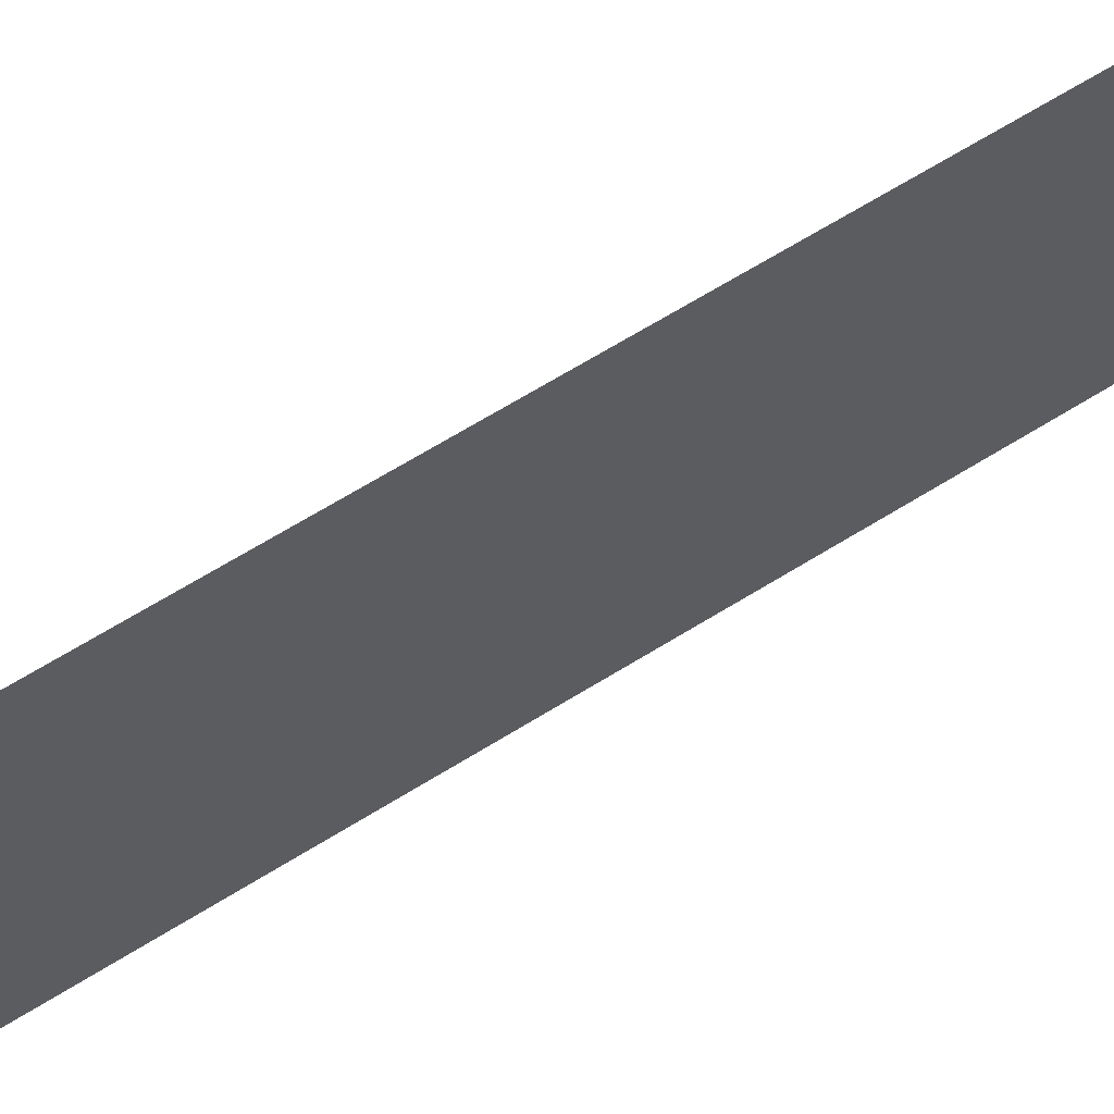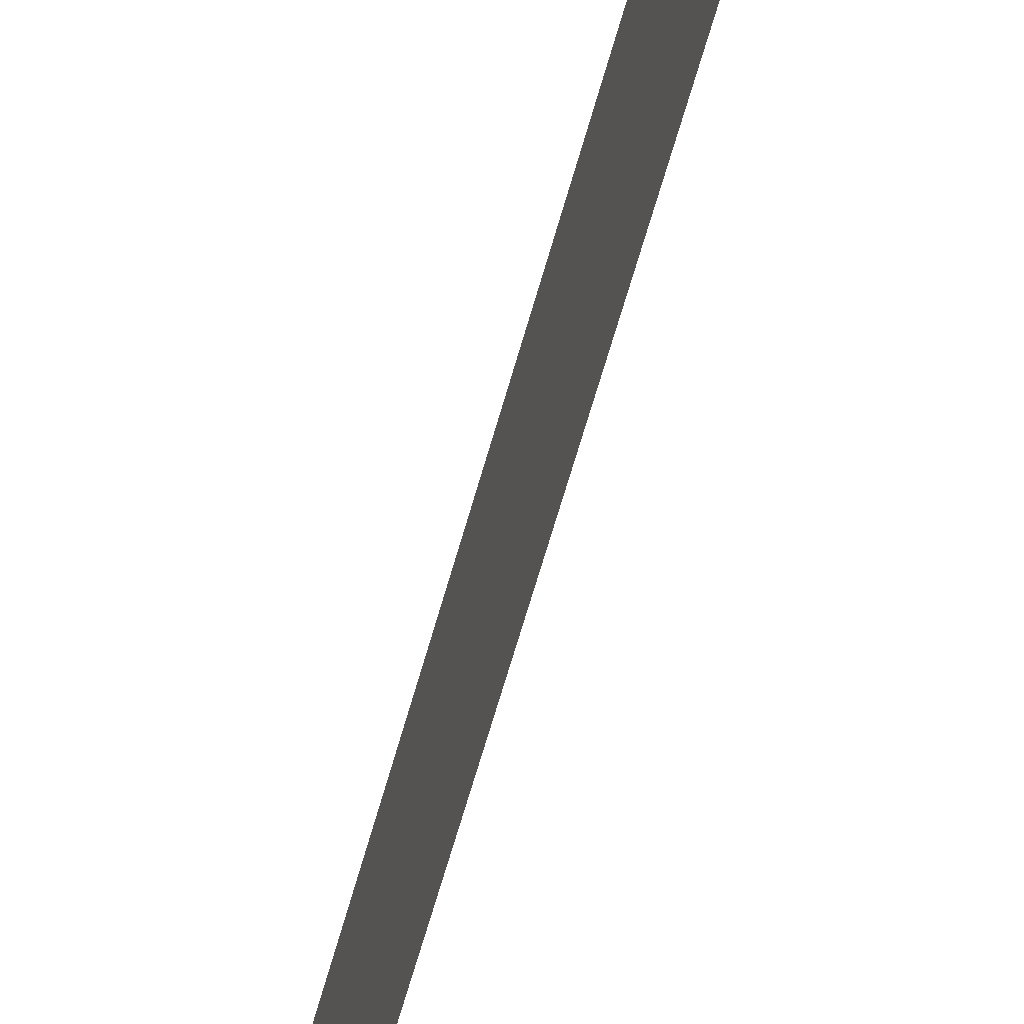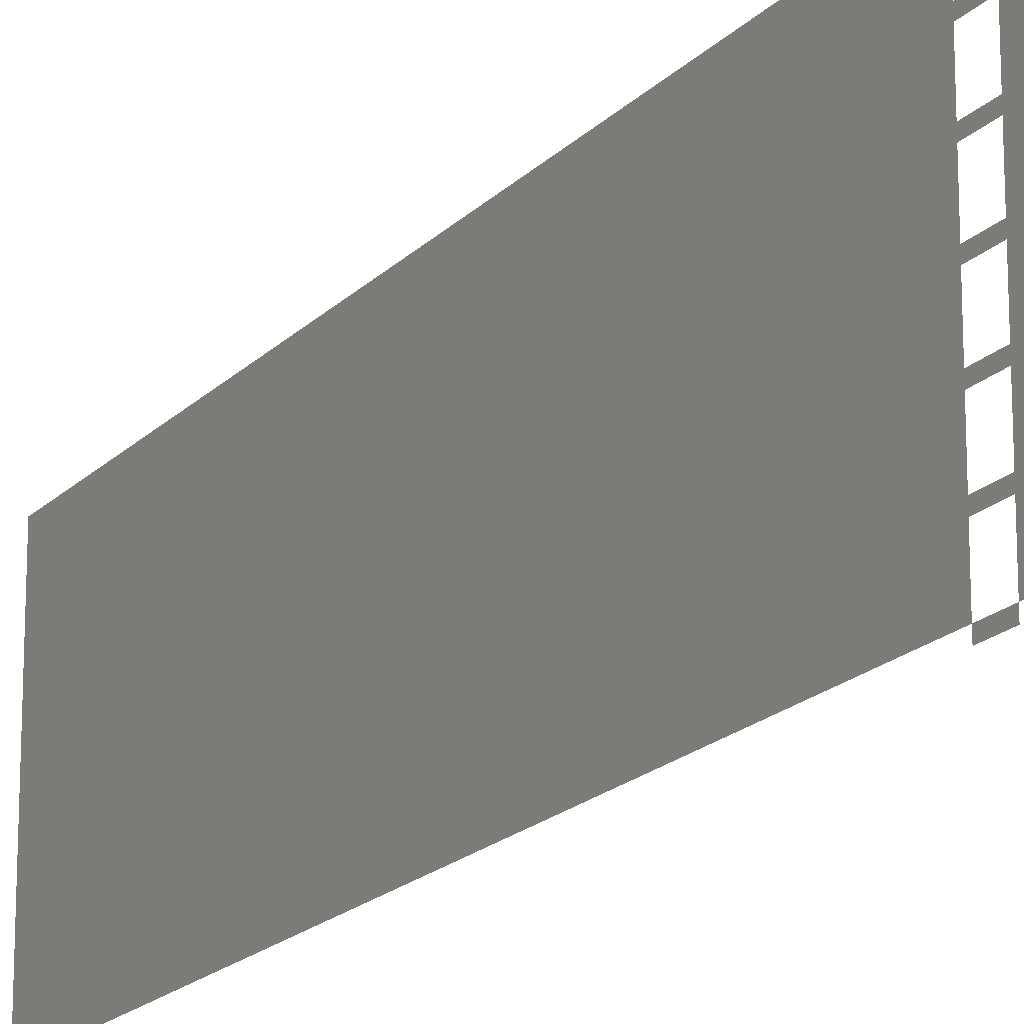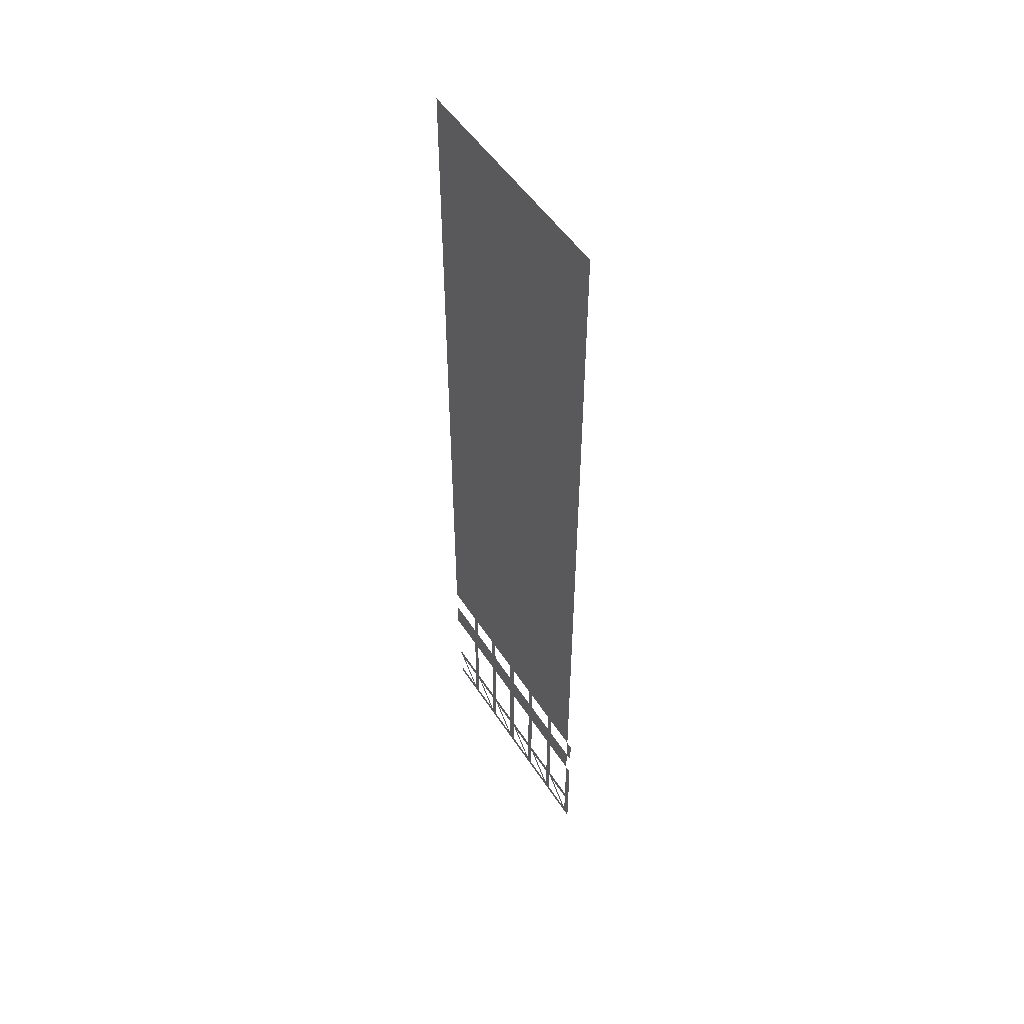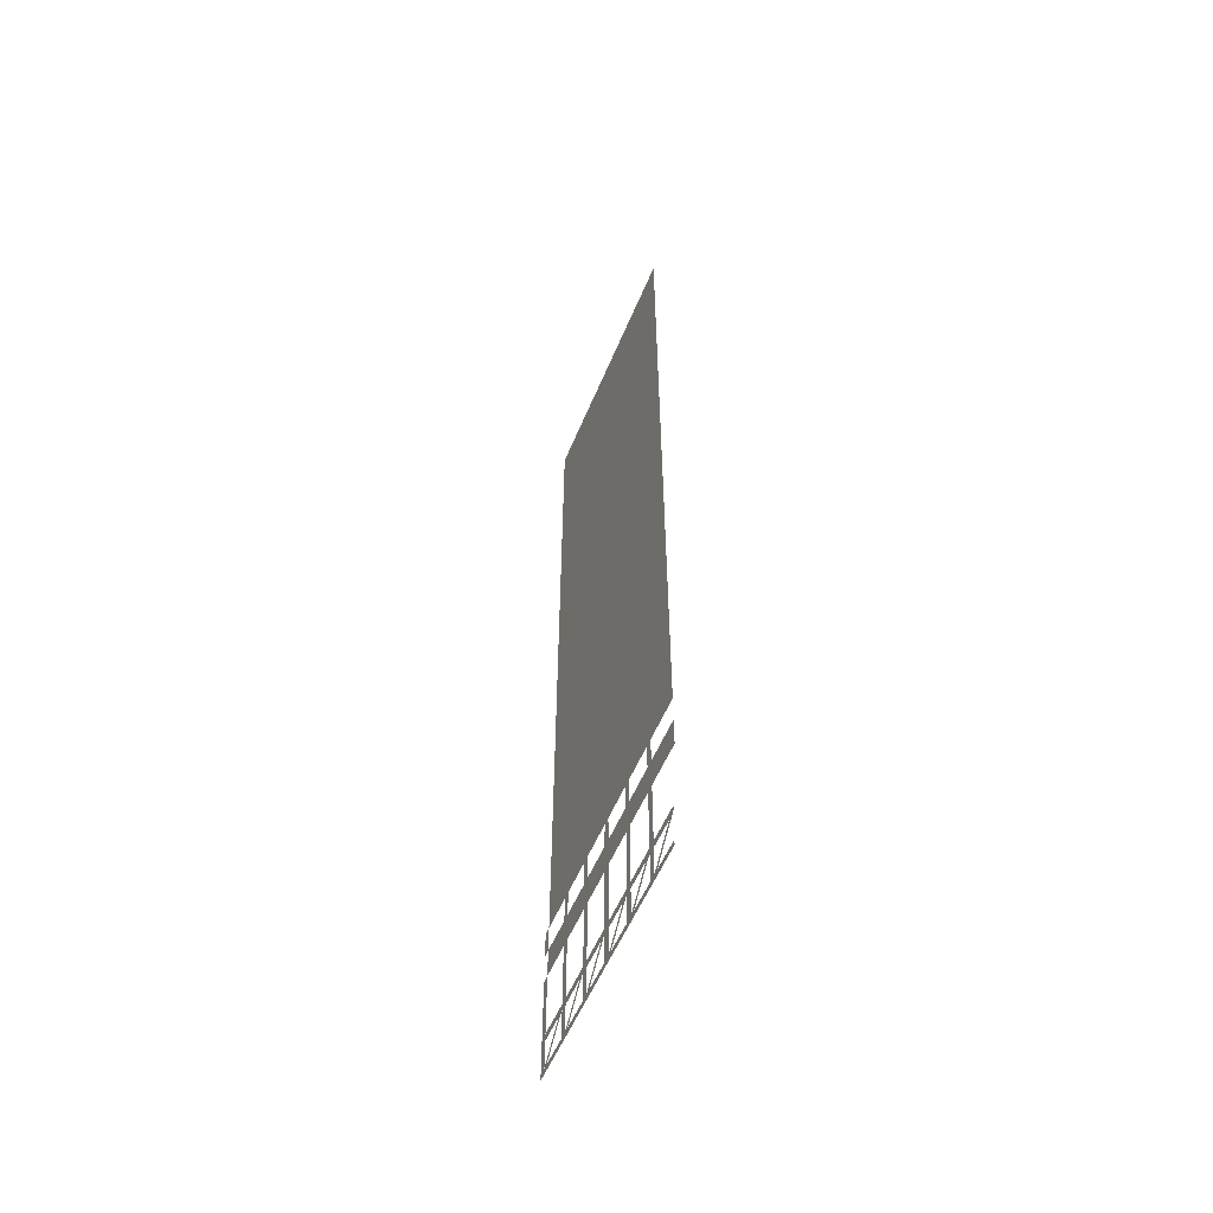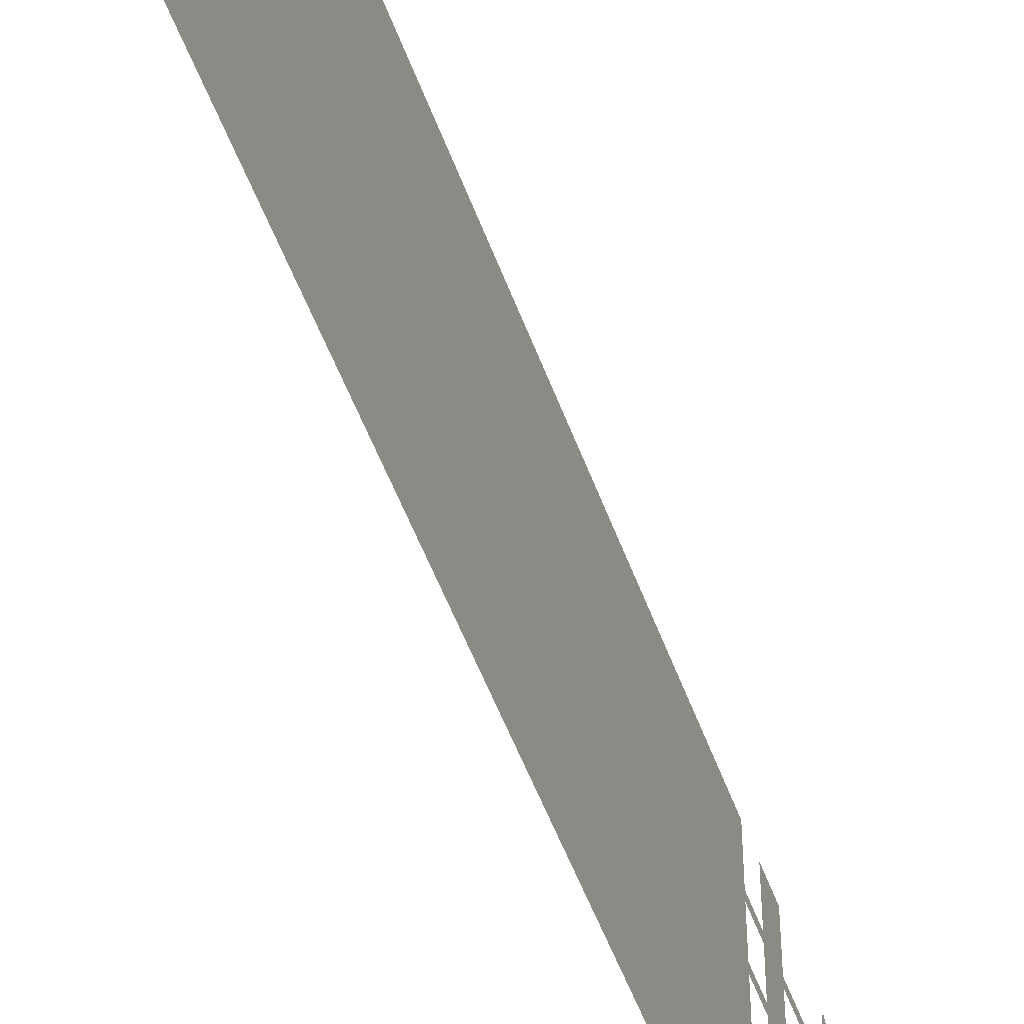
<metadata>
{"format":"obj","ext":"obj","renderer":"f3d","projection":"perspective","resolution":1024,"background":"white","views":[{"elev":64.1,"azim":-122.4,"up":"+Z"},{"elev":-65.5,"azim":-15.8,"up":"+Z"},{"elev":-18.3,"azim":-28.7,"up":"+Z"},{"elev":50.7,"azim":148.3,"up":"+Y"},{"elev":-55.6,"azim":-22.4,"up":"+Y"},{"elev":-49.8,"azim":-160.9,"up":"+Z"}]}
</metadata>
<code>
g wallL_geo11
v -0 5.253 10.34
v -0 5.253 0.289
v -0 4.115 0.289
v -0 4.115 10.34
v -0 36.21 10.34
v -0 36.21 0.289
v -0 6.279 0.289
v -0 6.279 10.34
v -0 -6.286e-09 0.289
v -0 4.115 0.289
v -0 4.115 0
v -0 1.146e-14 0
v -0 -0.0162 0.2333
v -0 1.516 1.766
v -0 1.621 1.661
v -0 0.08879 0.1283
v -0 1.146e-14 0.289
v -0 1.146e-14 1.675
v -0 0.2366 1.675
v -0 0.2366 0.289
v -0 1.357 0.289
v -0 1.357 1.675
v -0 1.644 1.675
v -0 1.644 0.289
v -0 -6.286e-09 1.964
v -0 4.115 1.964
v -0 4.115 1.675
v -0 1.146e-14 1.675
v -0 -0.0162 1.908
v -0 1.516 3.44
v -0 1.621 3.335
v -0 0.08879 1.803
v -0 1.146e-14 1.964
v -0 1.146e-14 3.349
v -0 0.2366 3.349
v -0 0.2366 1.964
v -0 1.357 1.964
v -0 1.357 3.349
v -0 1.644 3.349
v -0 1.644 1.964
v -0 -6.286e-09 3.638
v -0 4.115 3.638
v -0 4.115 3.349
v -0 1.146e-14 3.349
v -0 -0.0162 3.582
v -0 1.516 5.115
v -0 1.621 5.01
v -0 0.08879 3.477
v -0 1.146e-14 3.638
v -0 1.146e-14 5.024
v -0 0.2366 5.024
v -0 0.2366 3.638
v -0 1.357 3.638
v -0 1.357 5.024
v -0 1.644 5.024
v -0 1.644 3.638
v -0 -6.286e-09 5.313
v -0 4.115 5.313
v -0 4.115 5.024
v -0 1.146e-14 5.024
v -0 -0.0162 5.257
v -0 1.516 6.79
v -0 1.621 6.685
v -0 0.08879 5.152
v -0 1.146e-14 5.313
v -0 1.146e-14 6.698
v -0 0.2366 6.698
v -0 0.2366 5.313
v -0 1.357 5.313
v -0 1.357 6.698
v -0 1.644 6.698
v -0 1.644 5.313
v -0 -6.286e-09 6.987
v -0 4.115 6.987
v -0 4.115 6.698
v -0 1.146e-14 6.698
v -0 -0.0162 6.932
v -0 1.516 8.464
v -0 1.621 8.359
v -0 0.08879 6.827
v -0 1.146e-14 6.987
v -0 1.146e-14 8.373
v -0 0.2366 8.373
v -0 0.2366 6.987
v -0 1.357 6.987
v -0 1.357 8.373
v -0 1.644 8.373
v -0 1.644 6.987
v -0 -6.286e-09 8.662
v -0 4.115 8.662
v -0 4.115 8.373
v -0 1.146e-14 8.373
v -0 -0.0162 8.606
v -0 1.516 10.14
v -0 1.621 10.03
v -0 0.08879 8.501
v -0 1.146e-14 8.662
v -0 1.146e-14 10.05
v -0 0.2366 10.05
v -0 0.2366 8.662
v -0 1.357 8.662
v -0 1.357 10.05
v -0 1.644 10.05
v -0 1.644 8.662
v -0 5.253 1.964
v -0 6.279 1.964
v -0 6.279 1.675
v -0 5.253 1.675
v -0 5.253 8.662
v -0 6.279 8.662
v -0 6.279 8.373
v -0 5.253 8.373
v -0 5.253 0.289
v -0 6.279 0.289
v -0 6.279 0
v -0 5.253 0
v -0 5.253 5.313
v -0 6.279 5.313
v -0 6.279 5.024
v -0 5.253 5.024
v -0 5.253 3.638
v -0 6.279 3.638
v -0 6.279 3.349
v -0 5.253 3.349
v -0 5.253 6.987
v -0 6.279 6.987
v -0 6.279 6.698
v -0 5.253 6.698
g wallL_geo11_0
f 3 2 1
f 4 3 1
f 7 6 5
f 8 7 5
f 11 10 9
f 12 11 9
f 15 14 13
f 16 15 13
f 19 18 17
f 20 19 17
f 23 22 21
f 24 23 21
f 27 26 25
f 28 27 25
f 31 30 29
f 32 31 29
f 35 34 33
f 36 35 33
f 39 38 37
f 40 39 37
f 43 42 41
f 44 43 41
f 47 46 45
f 48 47 45
f 51 50 49
f 52 51 49
f 55 54 53
f 56 55 53
f 59 58 57
f 60 59 57
f 63 62 61
f 64 63 61
f 67 66 65
f 68 67 65
f 71 70 69
f 72 71 69
f 75 74 73
f 76 75 73
f 79 78 77
f 80 79 77
f 83 82 81
f 84 83 81
f 87 86 85
f 88 87 85
f 91 90 89
f 92 91 89
f 95 94 93
f 96 95 93
f 99 98 97
f 100 99 97
f 103 102 101
f 104 103 101
f 107 106 105
f 108 107 105
f 111 110 109
f 112 111 109
f 115 114 113
f 116 115 113
f 119 118 117
f 120 119 117
f 123 122 121
f 124 123 121
f 127 126 125
f 128 127 125

</code>
